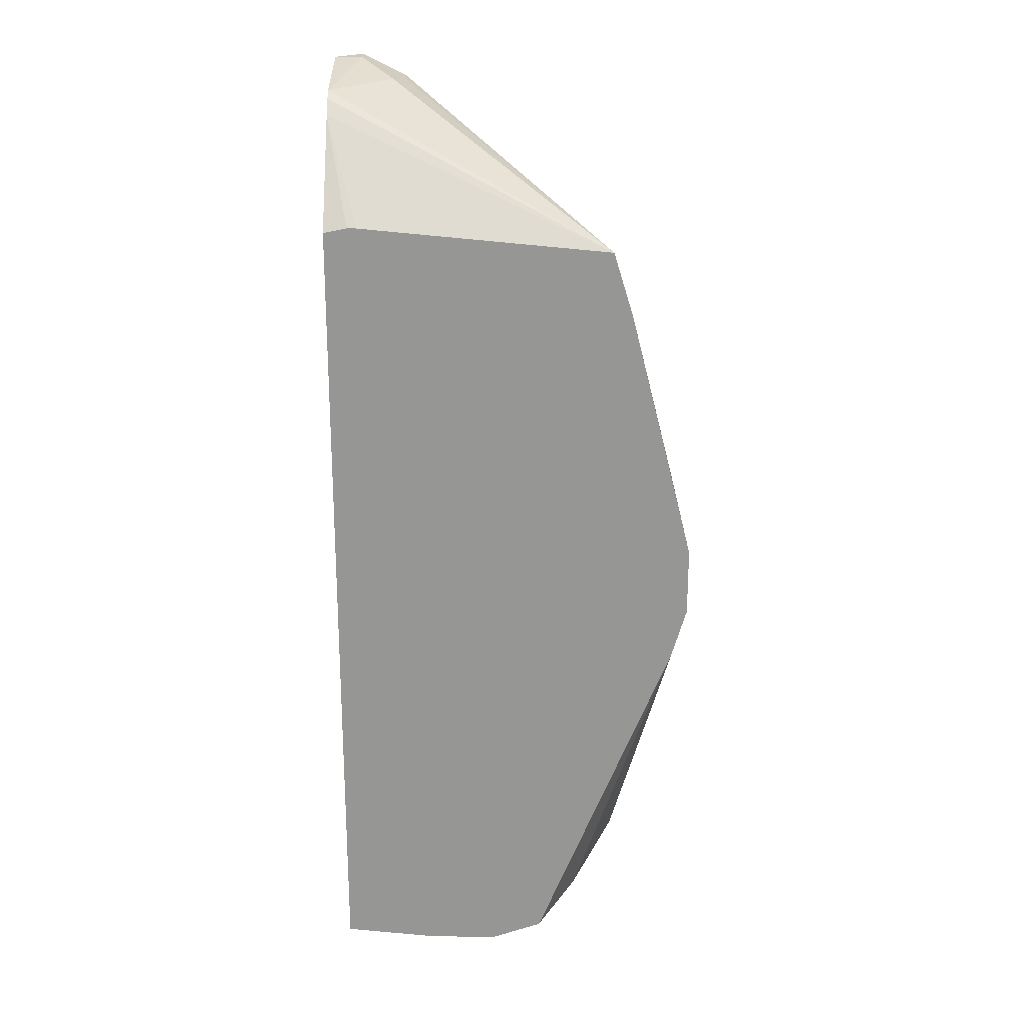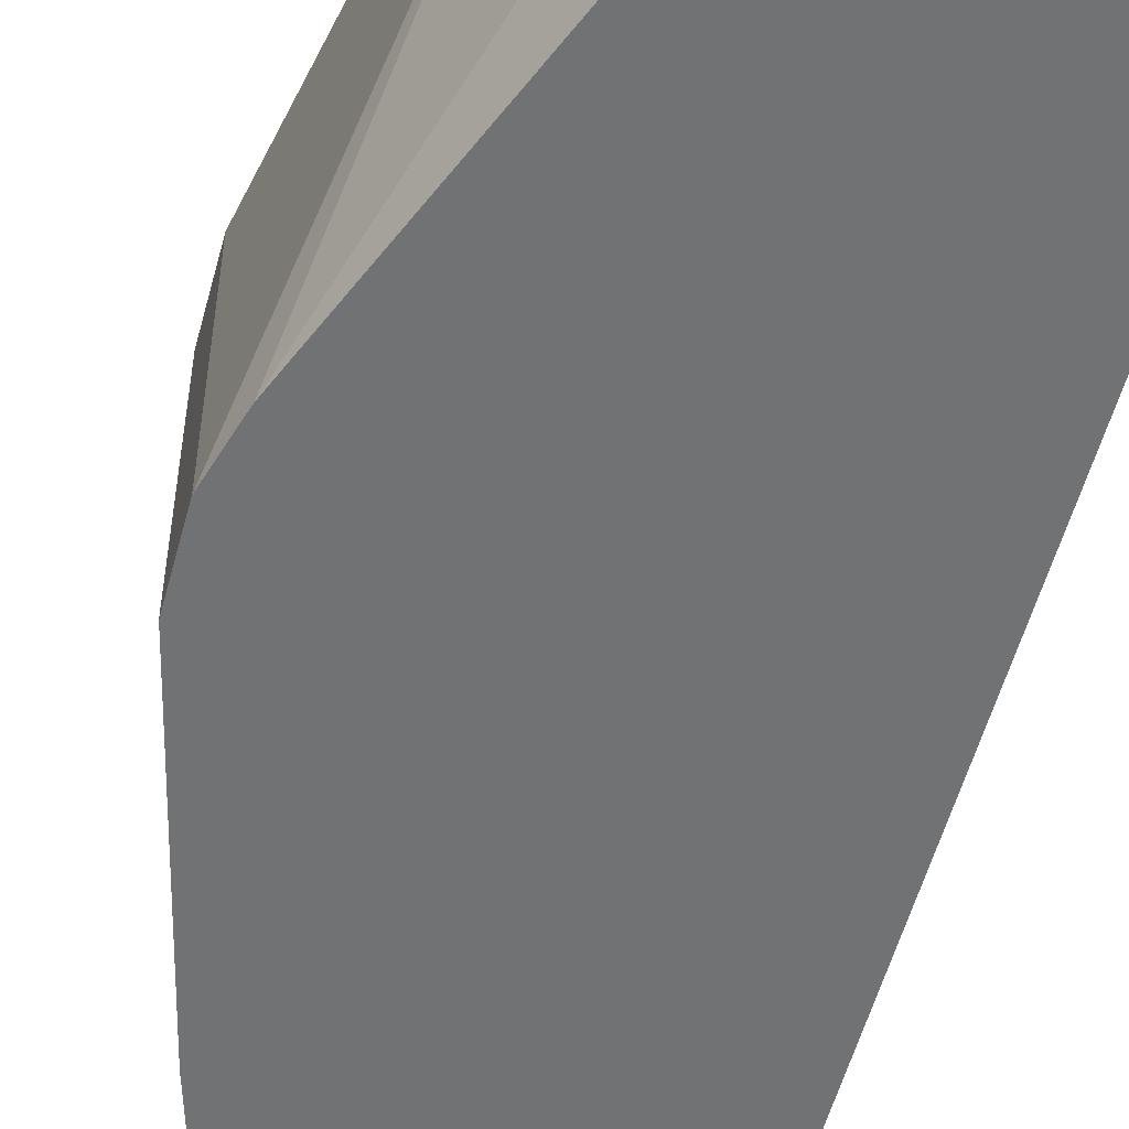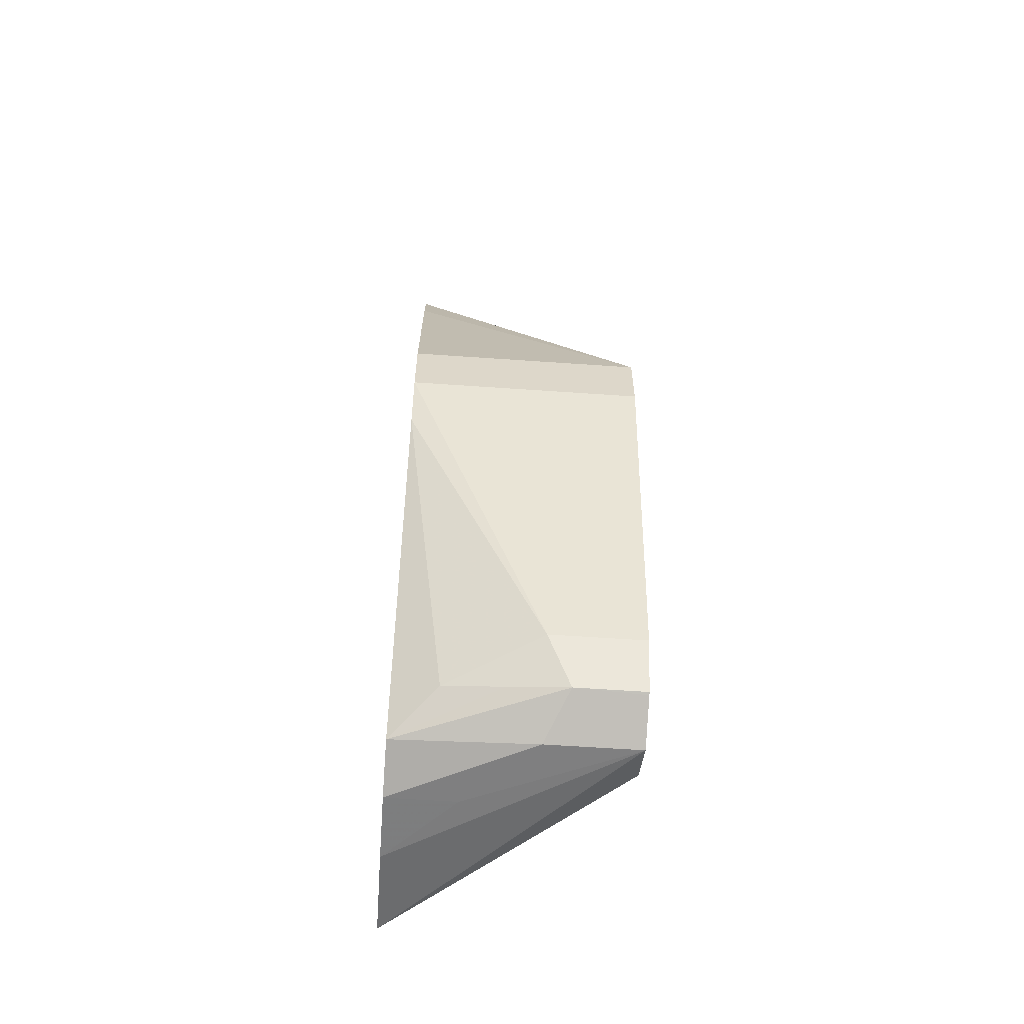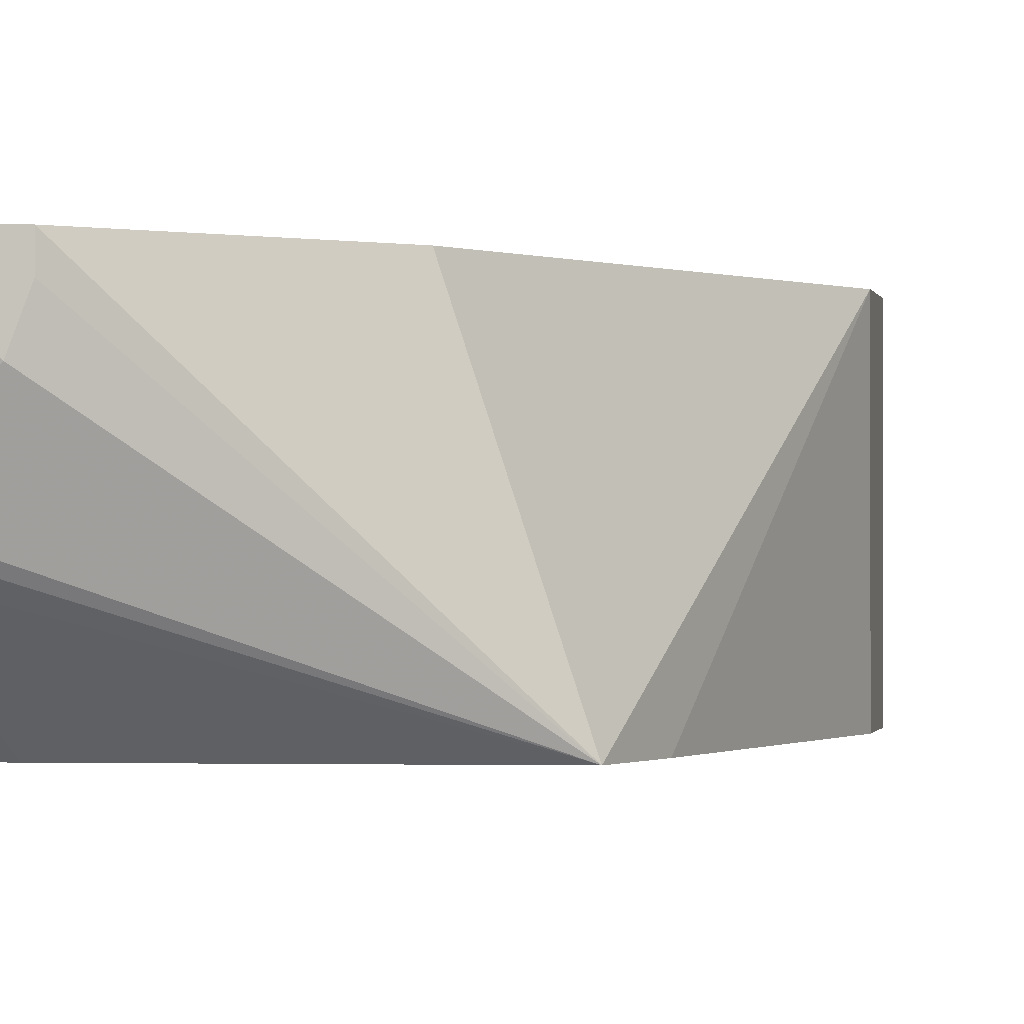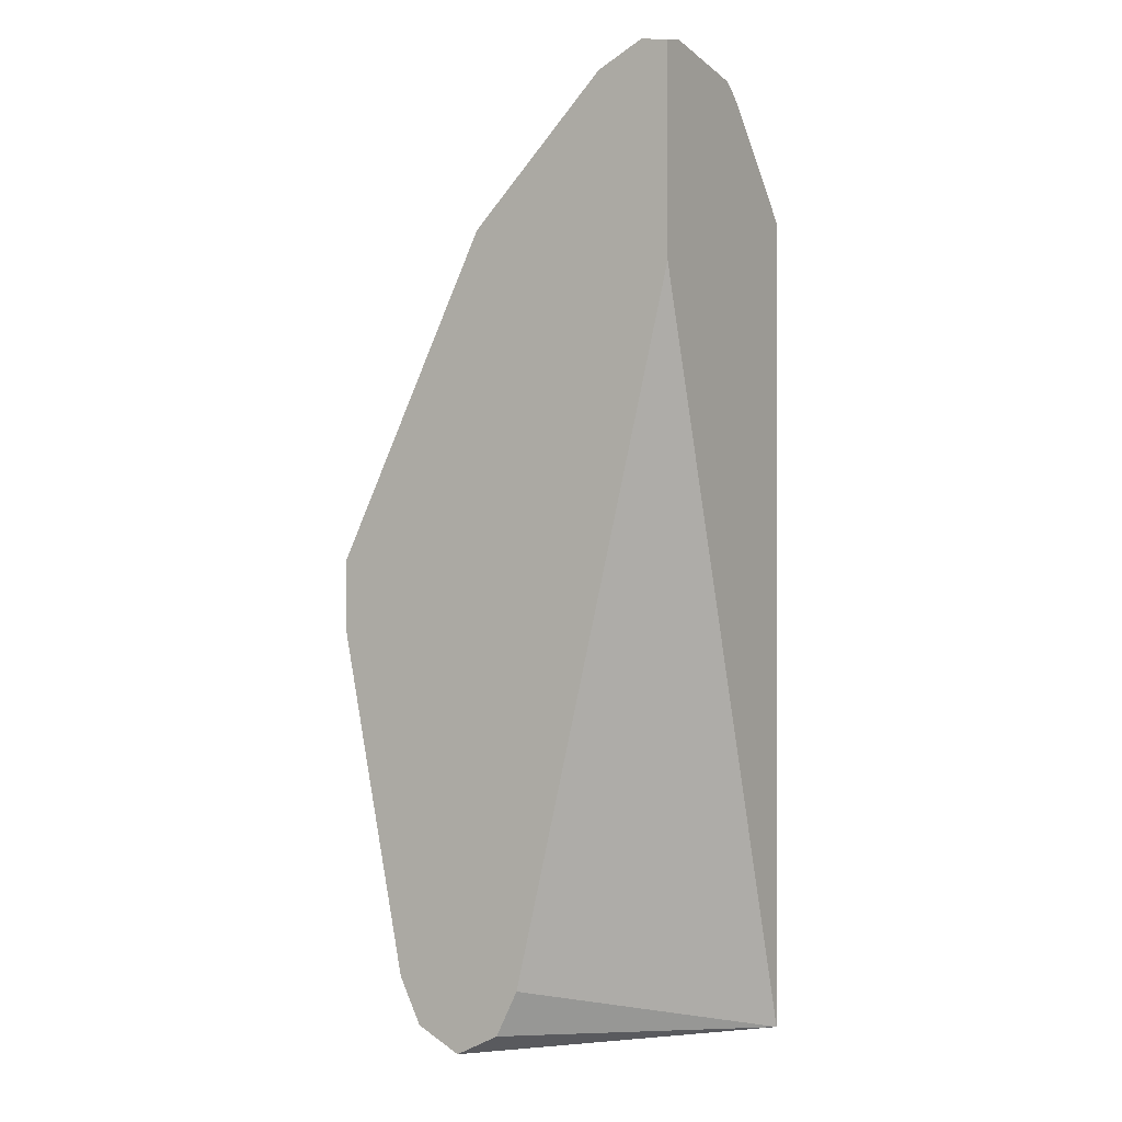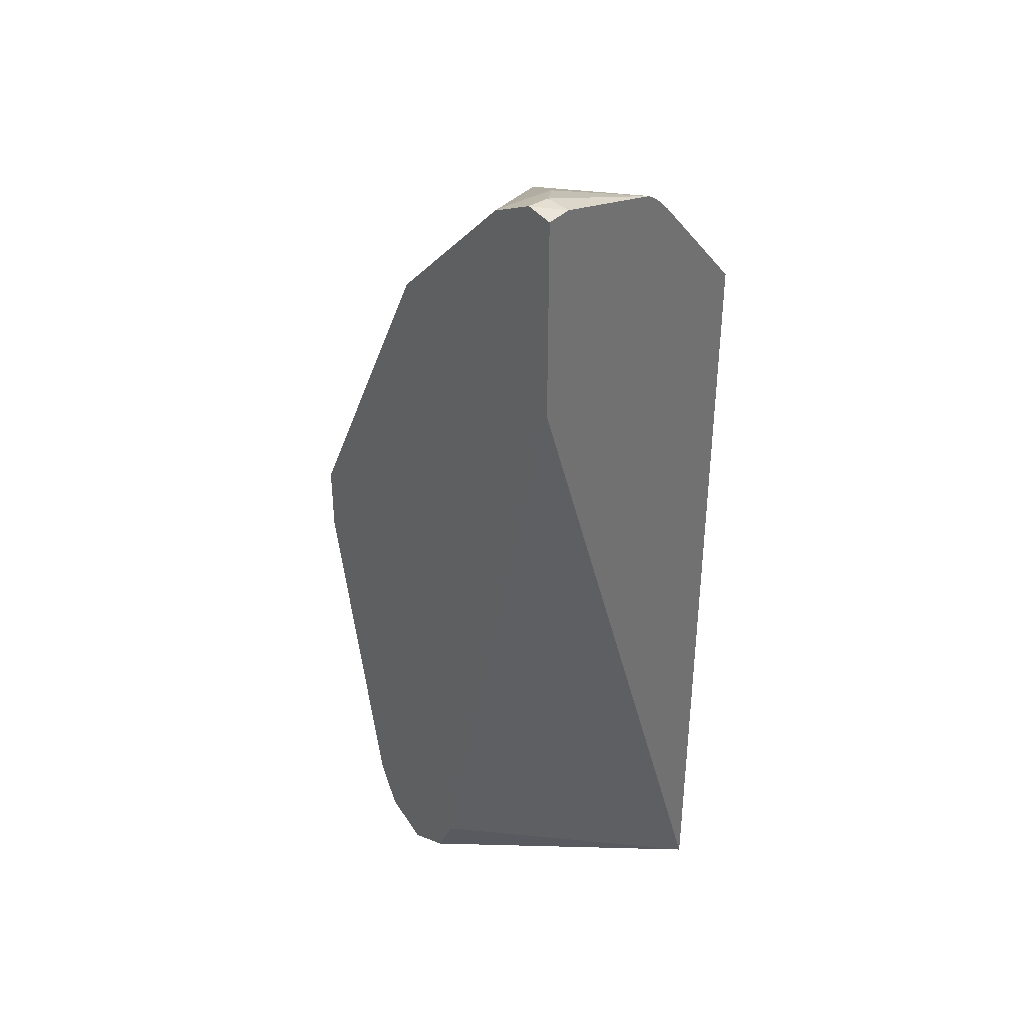
<metadata>
{"format":"obj","ext":"obj","renderer":"f3d","projection":"perspective","resolution":1024,"background":"white","views":[{"elev":22.3,"azim":179.8,"up":"+Y"},{"elev":-55.4,"azim":-15.1,"up":"+Z"},{"elev":-59.8,"azim":-94.1,"up":"+Y"},{"elev":-0.6,"azim":-169.3,"up":"+Z"},{"elev":-0.1,"azim":32.0,"up":"+Y"},{"elev":37.4,"azim":50.1,"up":"+Y"}]}
</metadata>
<code>
v 0.01031 0.01719 -0.00168
v 0.01031 0.01719 0.003979
v 0.01031 0.01891 -0.00168
v 0.0107 0.01586 -0.00168
v 0.01203 0.008594 0.001719
v 0.01031 0.01891 0.003979
v 0.01203 0.008594 0.003979
v 0.01193 0.0253 -0.00168
v 0.01419 0.007315 -0.00168
v 0.01318 0.008022 -0.0005724
v 0.01289 0.007735 0.0008595
v 0.0126 0.00745 0.002291
v 0.01432 0.02693 0.003979
v 0.01245 0.02696 -0.00168
v 0.0126 0.00745 0.003979
v 0.01547 0.006875 -0.00168
v 0.01375 0.006875 0.001719
v 0.01267 0.007417 0.003979
v 0.01776 0.03036 0.003979
v 0.01776 0.03036 0.003437
v 0.01805 0.03051 0.002578
v 0.0196 0.03047 0.001025
v 0.0196 0.0303 0.0007769
v 0.0196 0.02995 0.0004302
v 0.0188 0.02757 -0.00168
v 0.01719 0.006891 -0.00168
v 0.01547 0.006875 3.6e-07
v 0.01375 0.006875 0.003979
v 0.01812 0.03054 0.003979
v 0.01891 0.03094 0.003437
v 0.0196 0.03094 0.003437
v 0.0196 0.02746 -0.00168
v 0.01902 0.02757 -0.00168
v 0.0196 0.007155 -0.00168
v 0.0149 0.00745 0.003979
v 0.01891 0.03094 0.003979
v 0.0196 0.03083 0.003979
v 0.01547 0.008594 0.003979
v 0.0196 0.02578 0.003979
f 1 2 6
f 1 6 3
f 1 3 8
f 1 8 14
f 1 14 25
f 1 25 33
f 1 33 32
f 1 32 34
f 1 34 26
f 1 26 16
f 1 16 9
f 1 9 4
f 1 4 5
f 1 5 7
f 1 7 2
f 2 7 15
f 2 15 18
f 2 18 28
f 2 28 35
f 2 35 38
f 2 38 39
f 2 39 37
f 2 37 36
f 2 36 29
f 2 29 19
f 2 19 13
f 2 13 6
f 3 6 8
f 4 9 10
f 4 10 5
f 5 10 11
f 5 11 12
f 5 12 15
f 5 15 7
f 6 13 14
f 6 14 8
f 9 16 17
f 9 17 12
f 9 12 11
f 9 11 10
f 12 17 18
f 12 18 15
f 13 19 14
f 14 19 20
f 14 20 21
f 14 21 22
f 14 22 23
f 14 23 24
f 14 24 25
f 16 26 27
f 16 27 28
f 16 28 17
f 17 28 18
f 19 29 20
f 20 29 21
f 21 29 30
f 21 30 22
f 22 30 31
f 22 31 37
f 22 37 39
f 22 39 34
f 22 34 32
f 22 32 24
f 22 24 23
f 24 32 33
f 24 33 25
f 26 28 27
f 26 34 28
f 28 34 35
f 29 36 30
f 30 36 31
f 31 36 37
f 34 38 35
f 34 39 38

</code>
